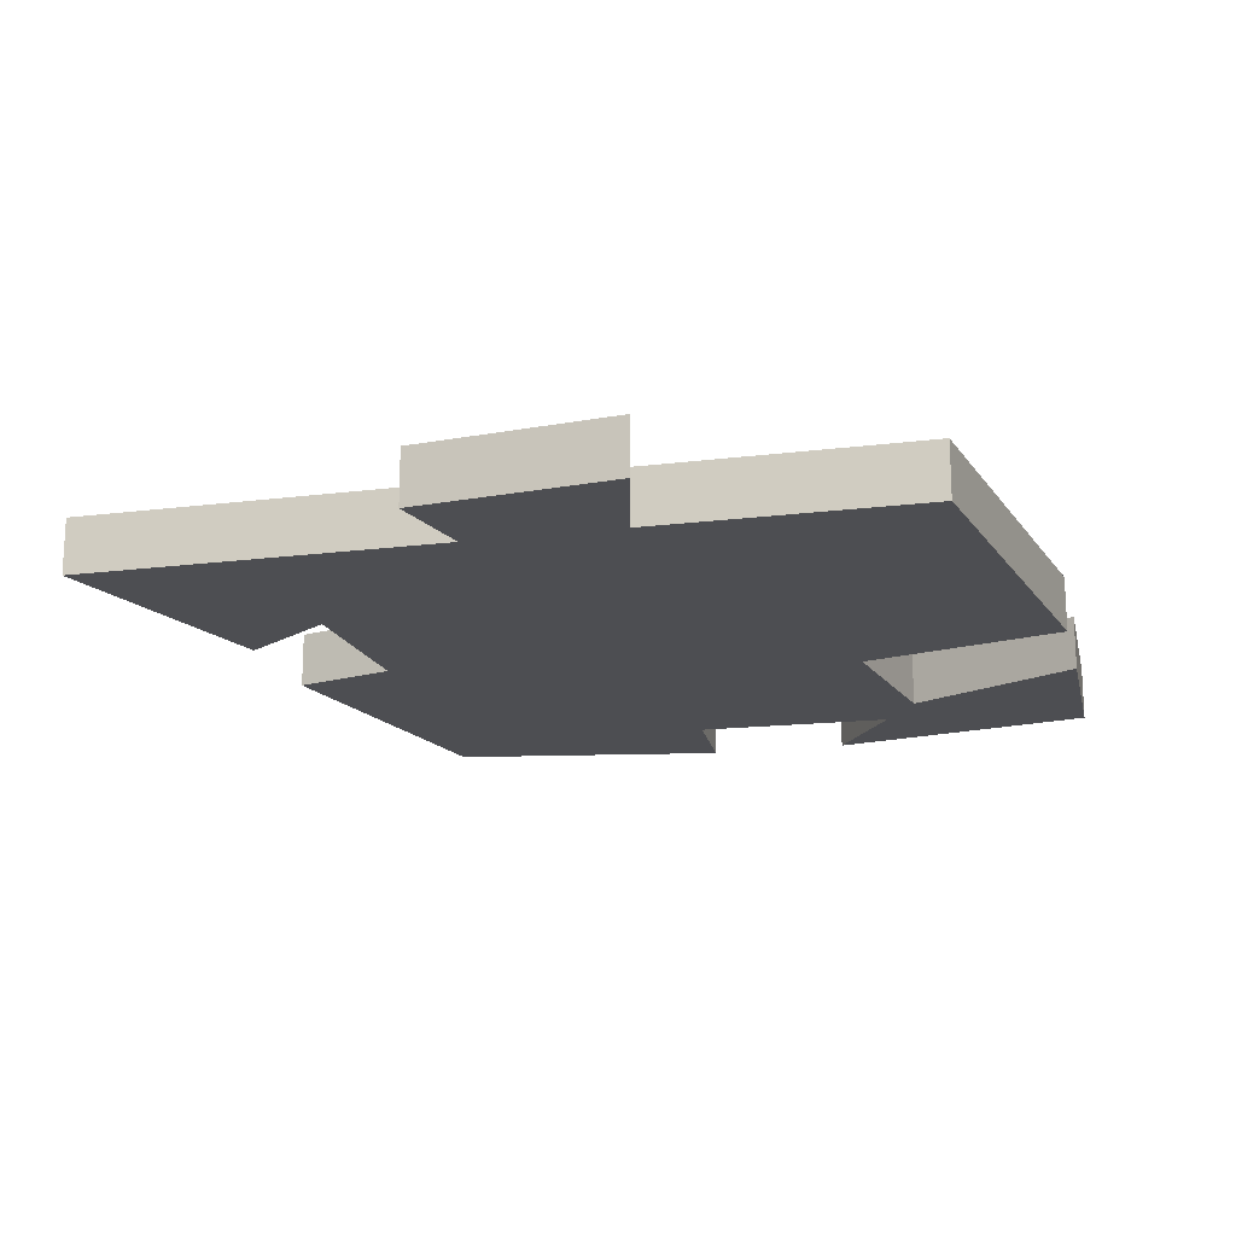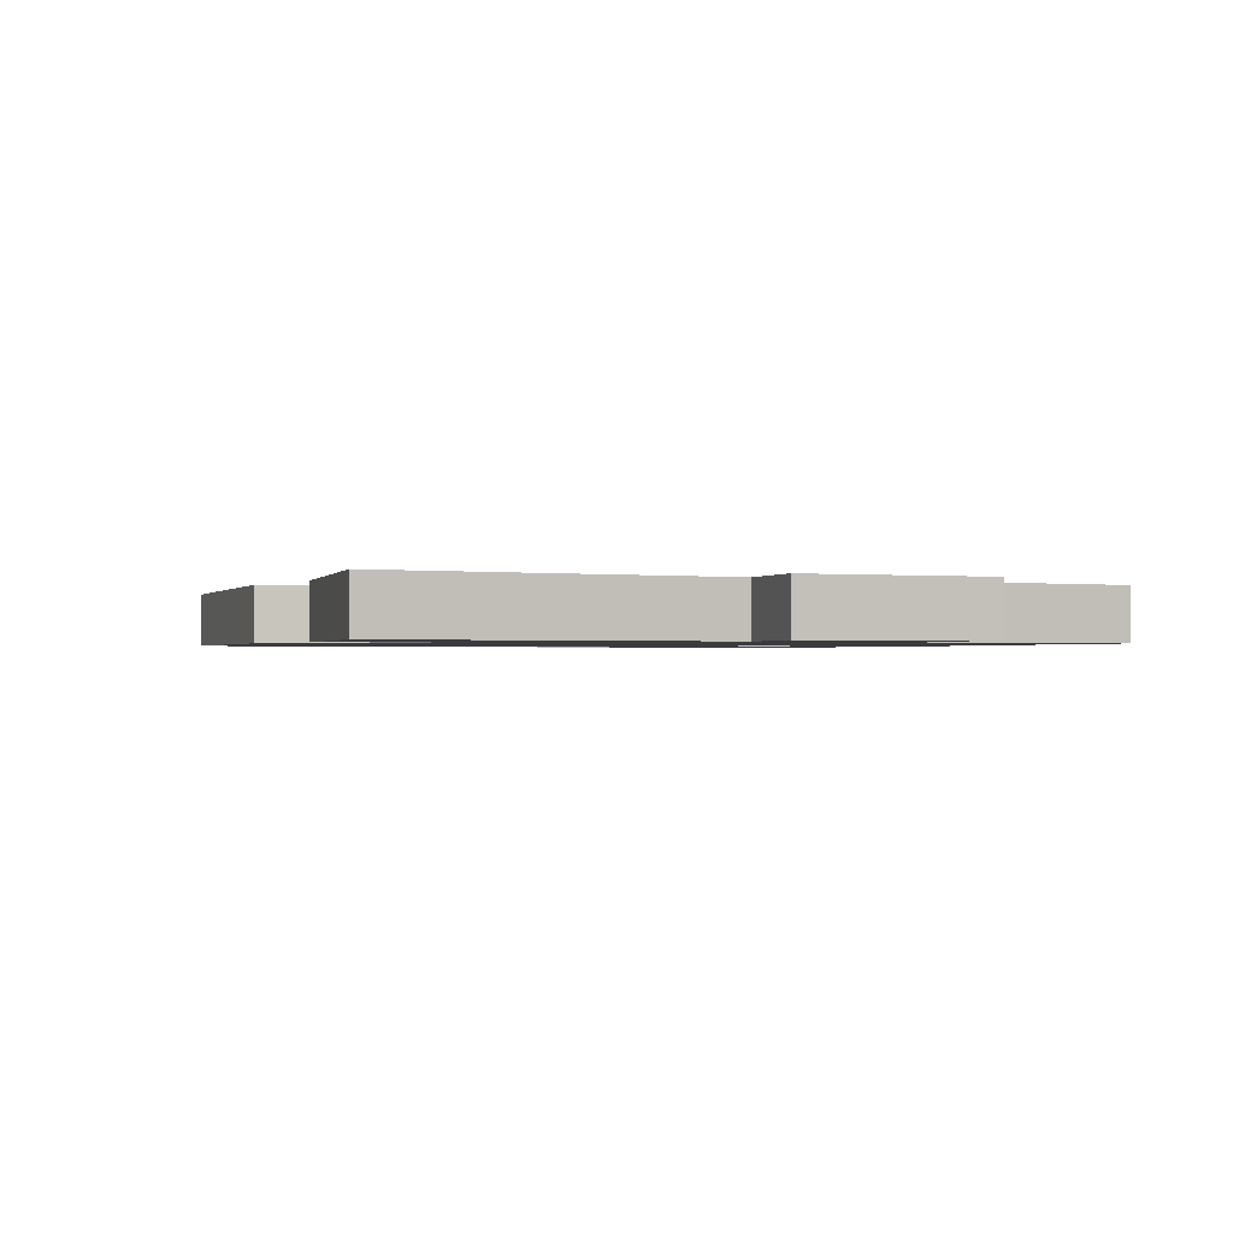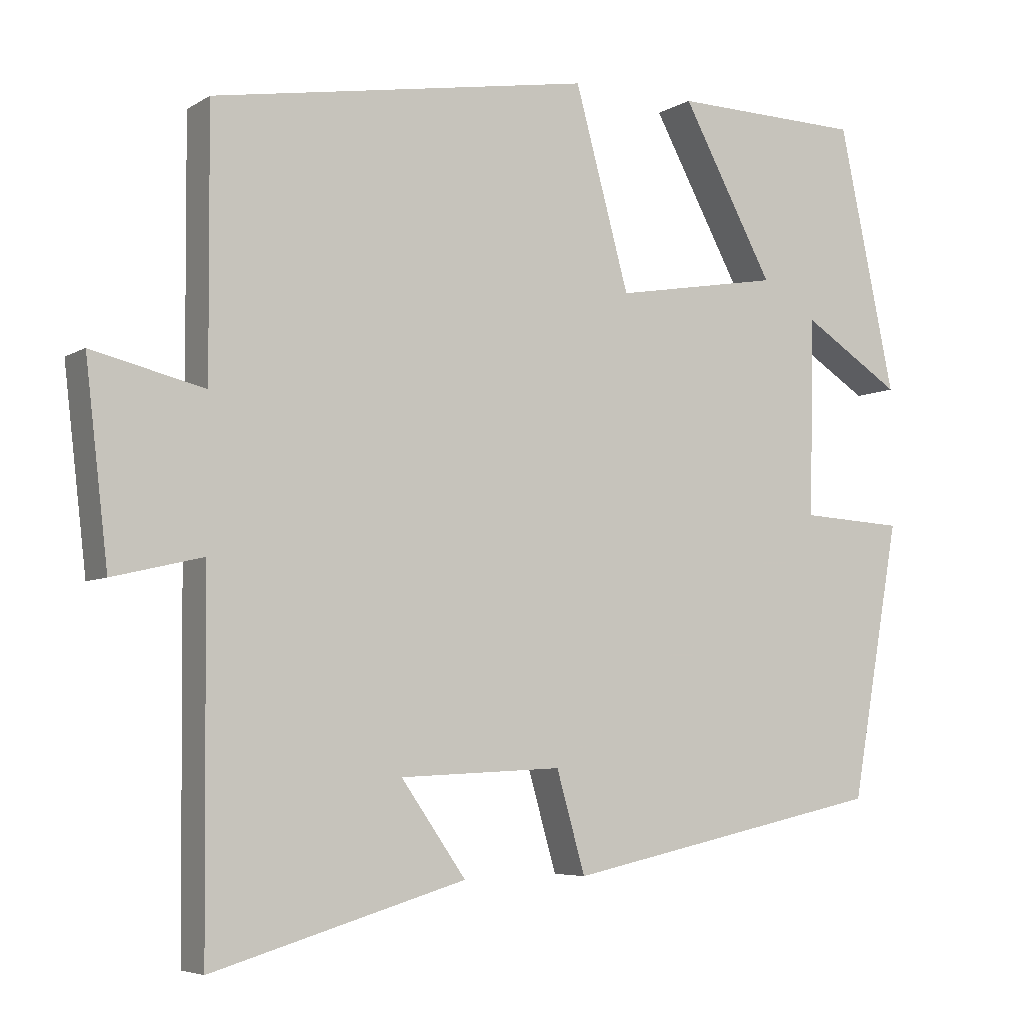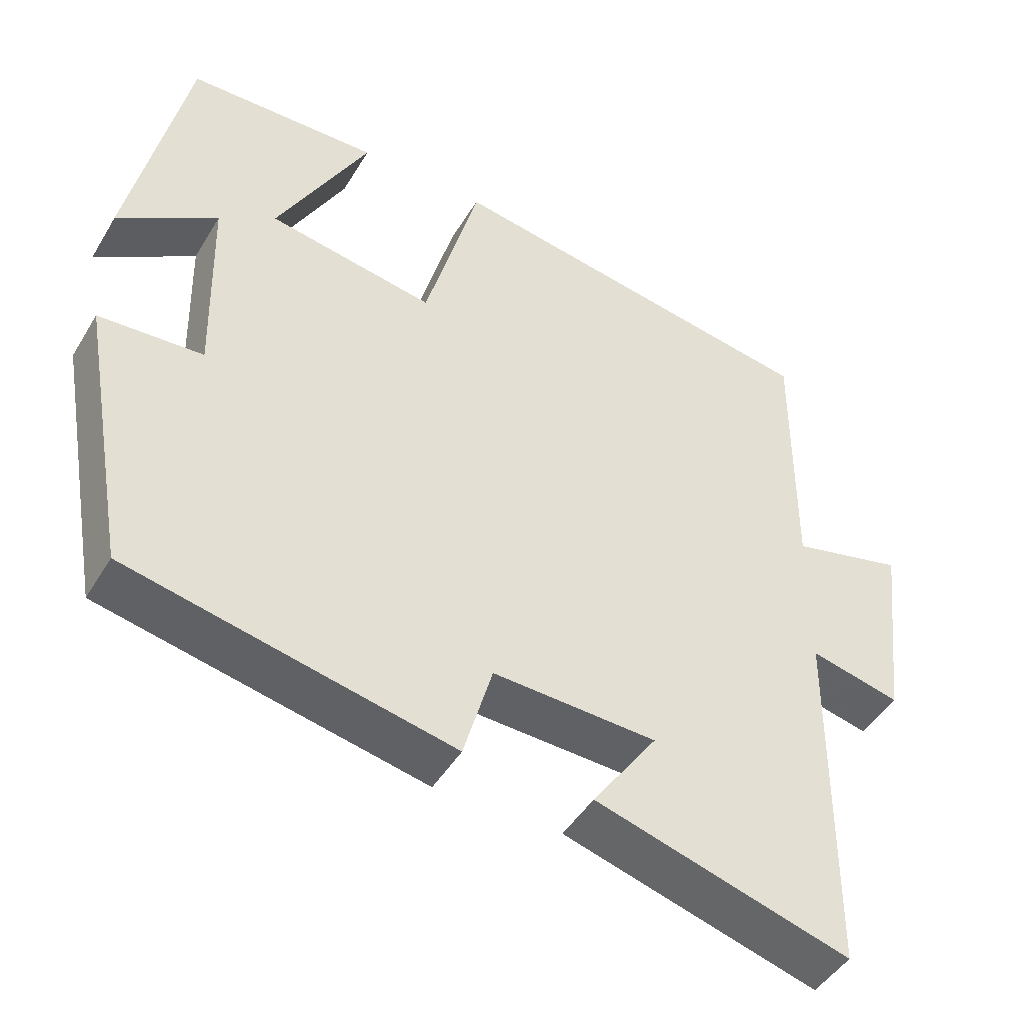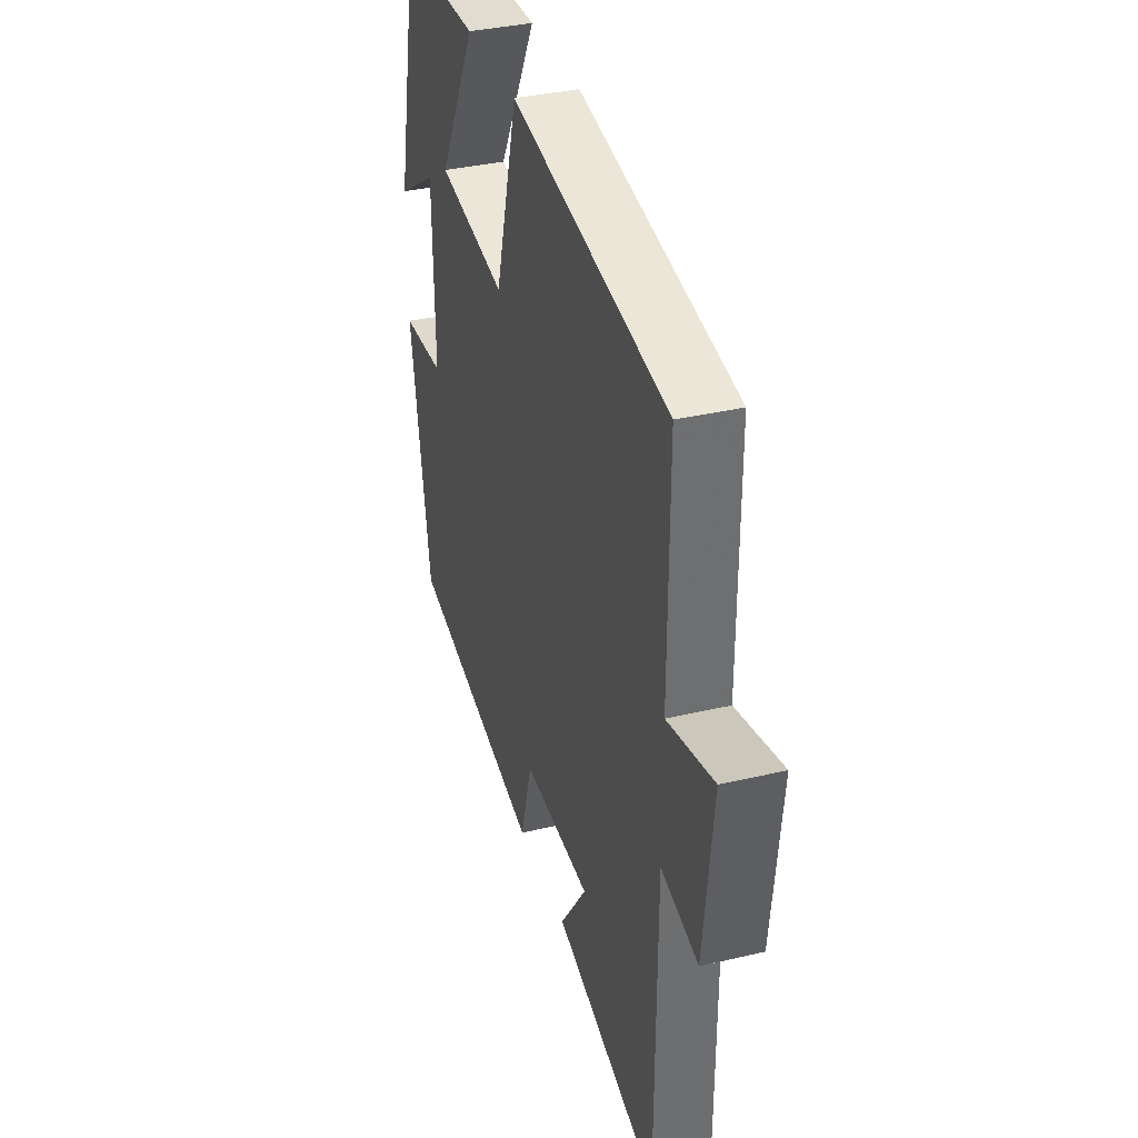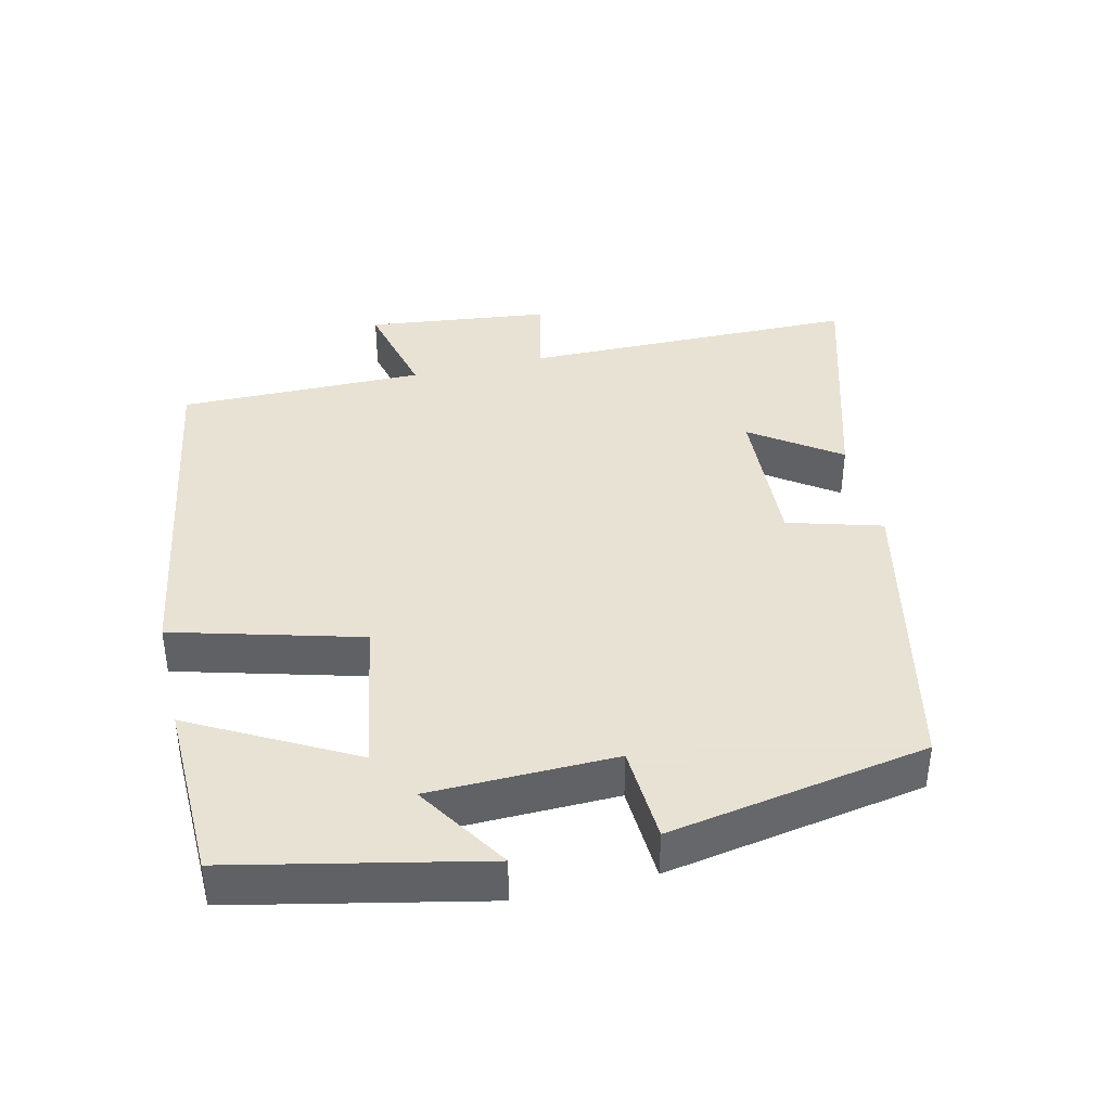
<metadata>
{"format":"obj","ext":"obj","renderer":"f3d","projection":"perspective","resolution":1024,"background":"white","views":[{"elev":-17.2,"azim":-76.1,"up":"+Y"},{"elev":-1.1,"azim":-119.9,"up":"+Y"},{"elev":-5.5,"azim":-30.0,"up":"+Z"},{"elev":-45.9,"azim":150.6,"up":"+Z"},{"elev":35.6,"azim":-107.3,"up":"+Z"},{"elev":39.7,"azim":76.8,"up":"+Y"}]}
</metadata>
<code>
v -0.496 0.07 -0.598
v -0.5 0.07 -0.124
v -0.619 0.07 -0.152
v -0.649 0.07 0.106
v -0.5 0.07 0.07
v -0.502 0.07 0.416
v 0.002 0.07 0.5
v 0.074 0.07 0.236
v 0.294 0.07 0.274
v 0.172 0.07 0.5
v 0.425 0.07 0.494
v 0.5 0.07 0.143
v 0.369 0.07 0.227
v 0.363 0.07 -0.035
v 0.5 0.07 -0.043
v 0.435 0.07 -0.409
v 0.008 0.07 -0.5
v -0.03 0.07 -0.367
v -0.246 0.07 -0.377
v -0.16 0.07 -0.5
v -0.496 0 -0.598
v -0.5 0 -0.124
v -0.619 0 -0.152
v -0.649 0 0.106
v -0.5 0 0.07
v -0.502 0 0.416
v 0.002 0 0.5
v 0.074 0 0.236
v 0.294 0 0.274
v 0.172 0 0.5
v 0.425 0 0.494
v 0.5 0 0.143
v 0.369 0 0.227
v 0.363 0 -0.035
v 0.5 0 -0.043
v 0.435 0 -0.409
v 0.008 0 -0.5
v -0.03 0 -0.367
v -0.246 0 -0.377
v -0.16 0 -0.5
f 19 20 1 2
f 18 19 2
f 16 17 18
f 15 16 18
f 14 15 18
f 13 14 18 2
f 10 11 12 13
f 9 10 13
f 13 2 3
f 9 13 3
f 8 9 3
f 5 6 7 8
f 5 8 3
f 3 4 5
f 22 21 40 39
f 22 39 38
f 38 37 36
f 38 36 35
f 38 35 34
f 22 38 34 33
f 33 32 31 30
f 33 30 29
f 23 22 33
f 23 33 29
f 23 29 28
f 28 27 26 25
f 23 28 25
f 25 24 23
f 1 21 22 2
f 2 22 23 3
f 3 23 24 4
f 4 24 25 5
f 5 25 26 6
f 6 26 27 7
f 7 27 28 8
f 8 28 29 9
f 9 29 30 10
f 10 30 31 11
f 11 31 32 12
f 12 32 33 13
f 13 33 34 14
f 14 34 35 15
f 15 35 36 16
f 16 36 37 17
f 17 37 38 18
f 18 38 39 19
f 19 39 40 20
f 20 40 21 1

</code>
